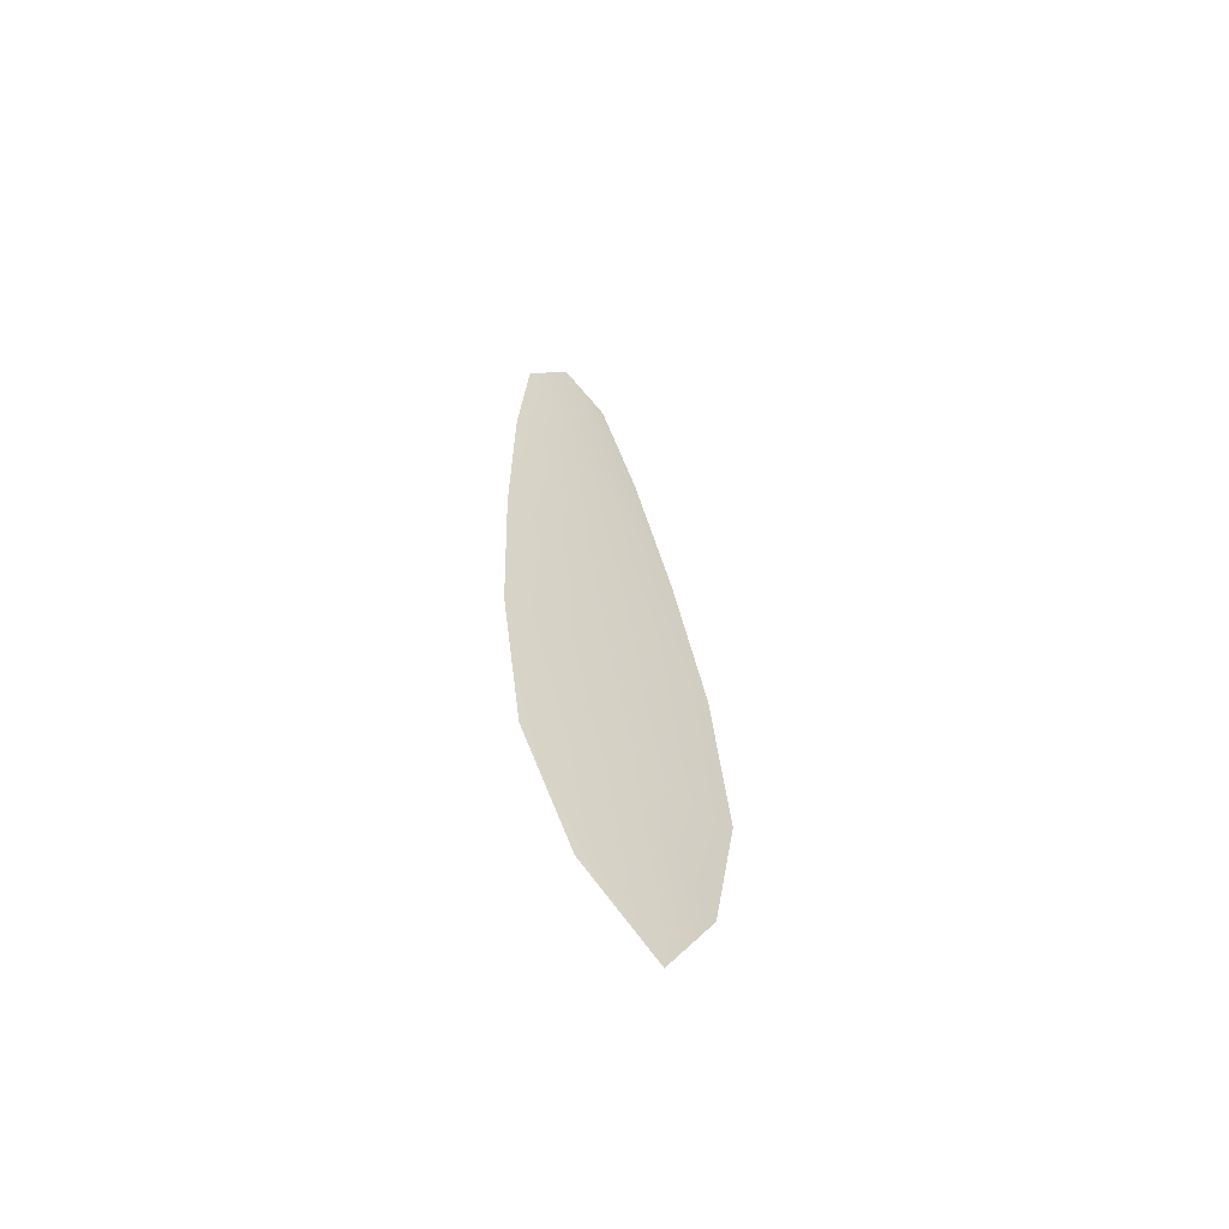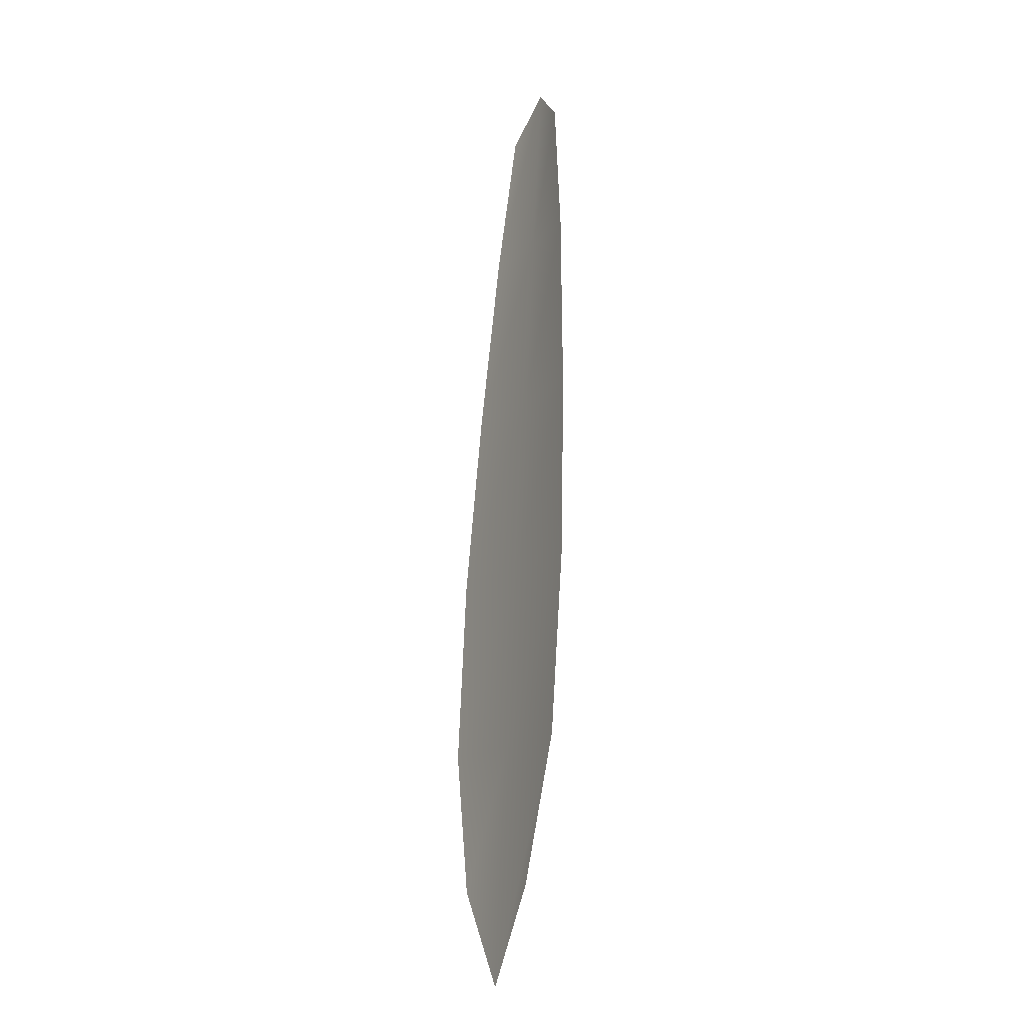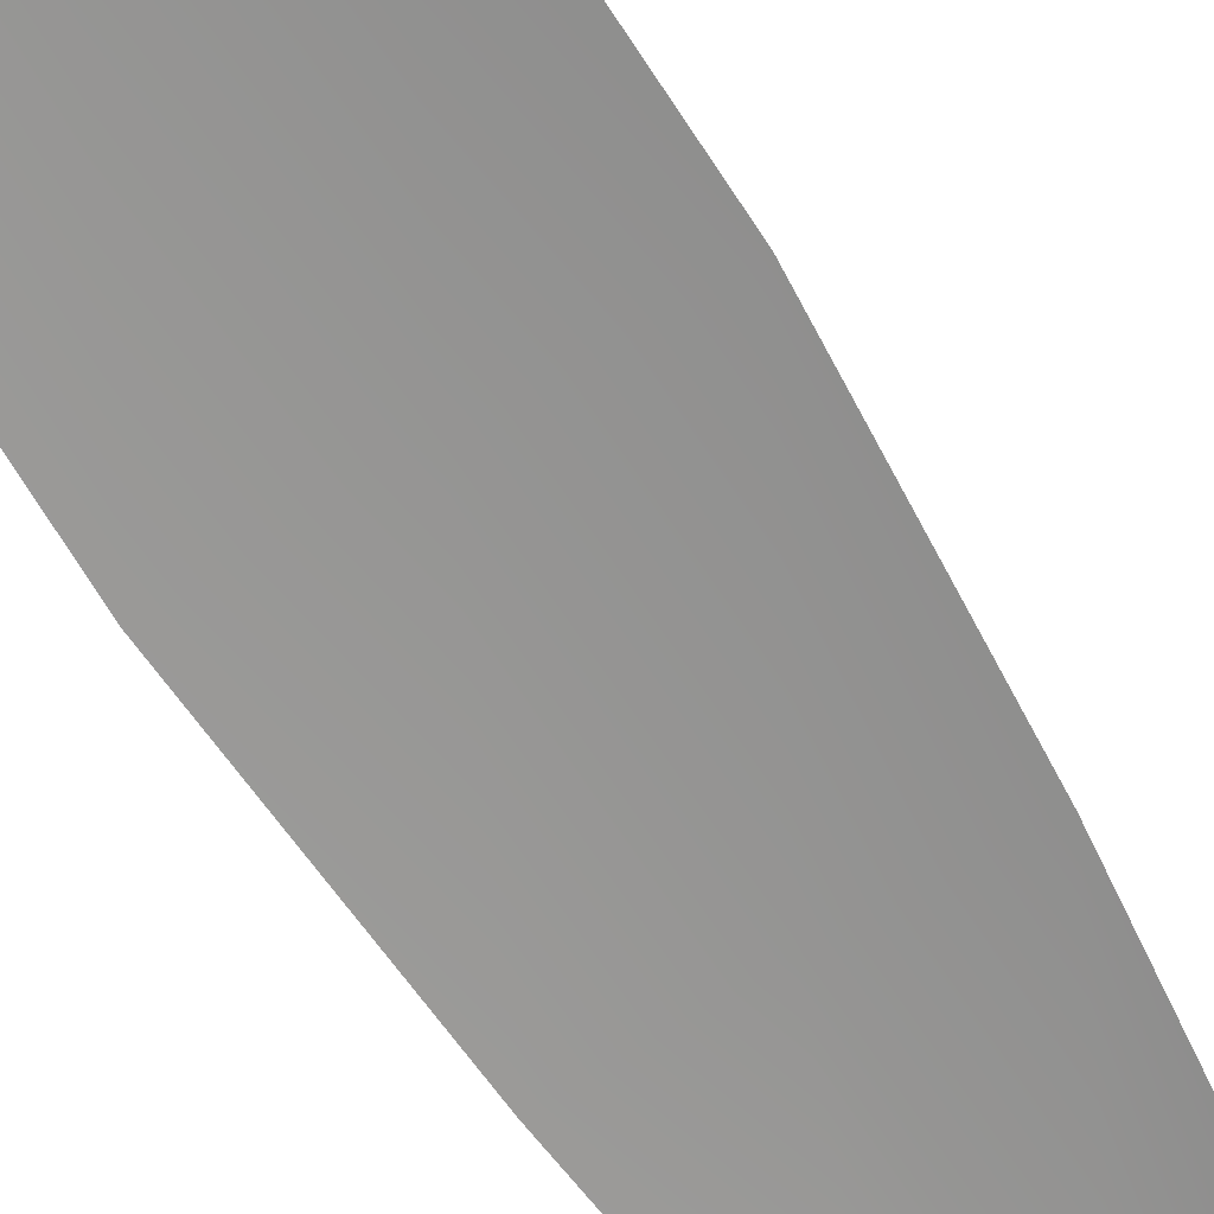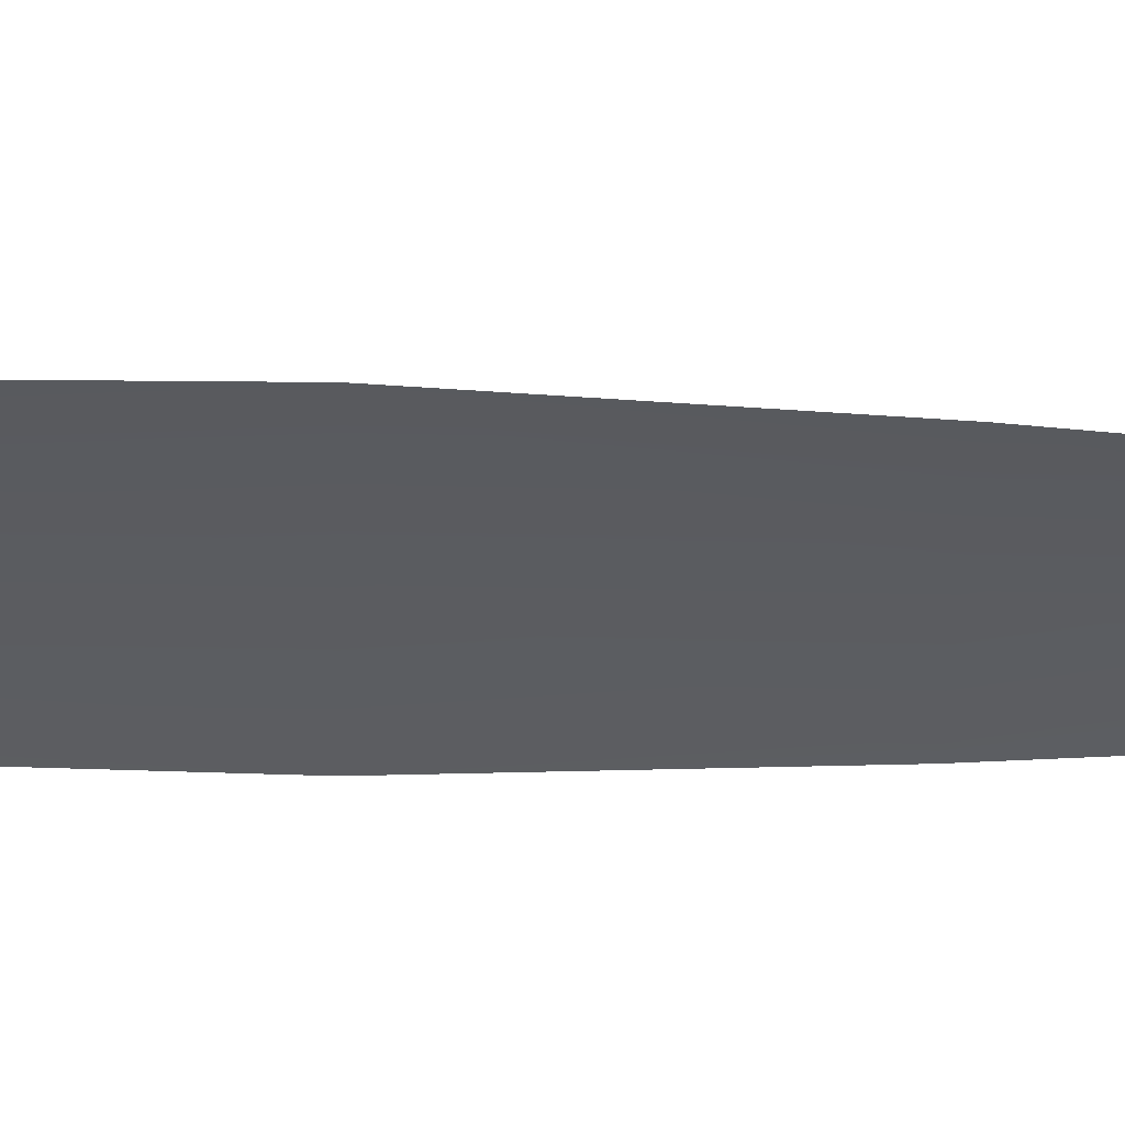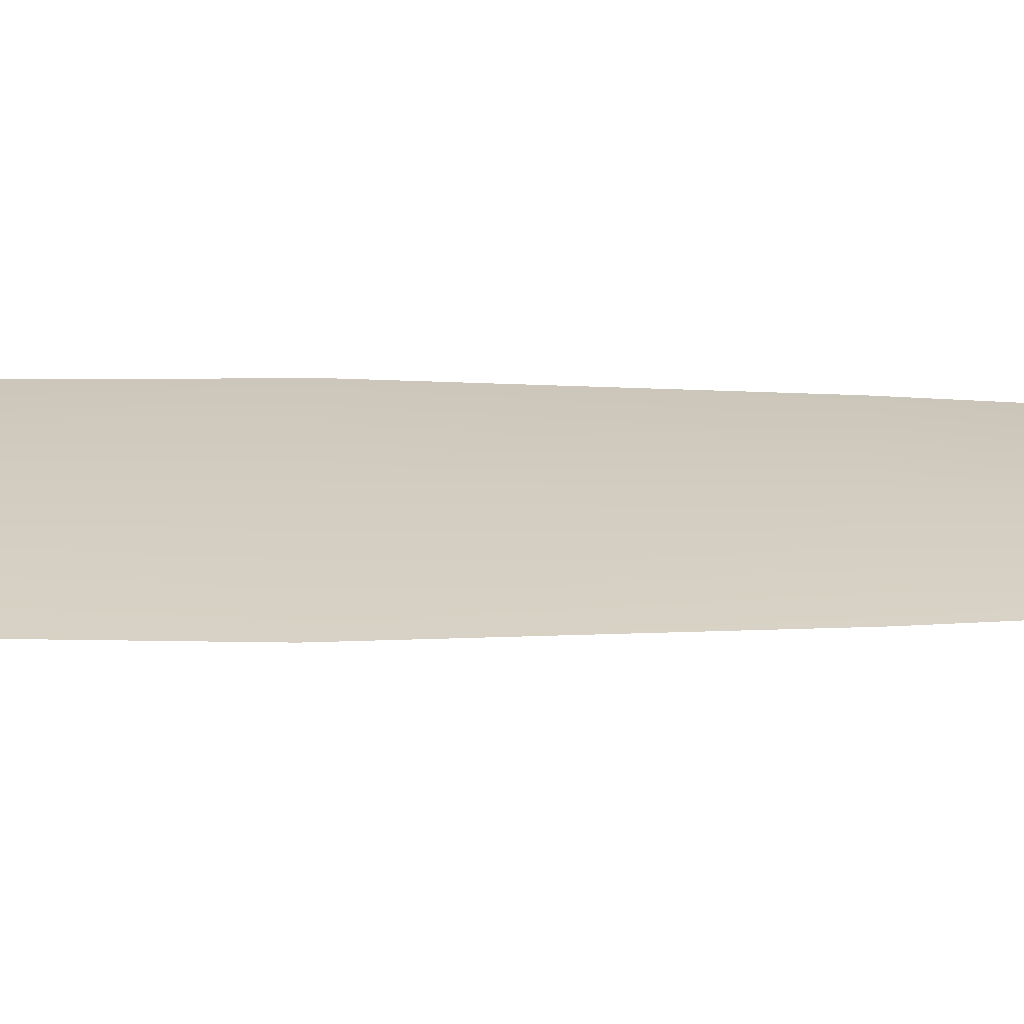
<metadata>
{"format":"obj","ext":"obj","renderer":"f3d","projection":"perspective","resolution":1024,"background":"white","views":[{"elev":-62.2,"azim":-33.2,"up":"+Y"},{"elev":-22.5,"azim":-118.5,"up":"+Y"},{"elev":-67.2,"azim":37.6,"up":"+Z"},{"elev":-34.2,"azim":94.1,"up":"+Z"},{"elev":24.5,"azim":96.5,"up":"+Z"}]}
</metadata>
<code>
o feather_flight_primary_007
v 0.2003 0.1808 0.01328
v 0.188 0.1795 0.01328
v 0.2144 0.06785 0.01328
v 0.1977 0.06609 0.01328
v 0.1936 0.1859 0.014
v 0.2074 0.05431 0.014
v 0.2056 0.162 0.01328
v 0.2111 0.1373 0.01328
v 0.2155 0.1126 0.01328
v 0.2176 0.08756 0.01328
v 0.1905 0.08471 0.01328
v 0.1873 0.1096 0.01328
v 0.1865 0.1347 0.01328
v 0.1867 0.16 0.01328
v 0.1962 0.161 0.014
v 0.1988 0.136 0.014
v 0.2014 0.1111 0.014
v 0.204 0.08614 0.014
f 18 10 3 6
f 11 18 6 4
f 5 1 7 15
f 15 7 8 16
f 16 8 9 17
f 17 9 10 18
f 2 5 15 14
f 14 15 16 13
f 13 16 17 12
f 12 17 18 11

</code>
